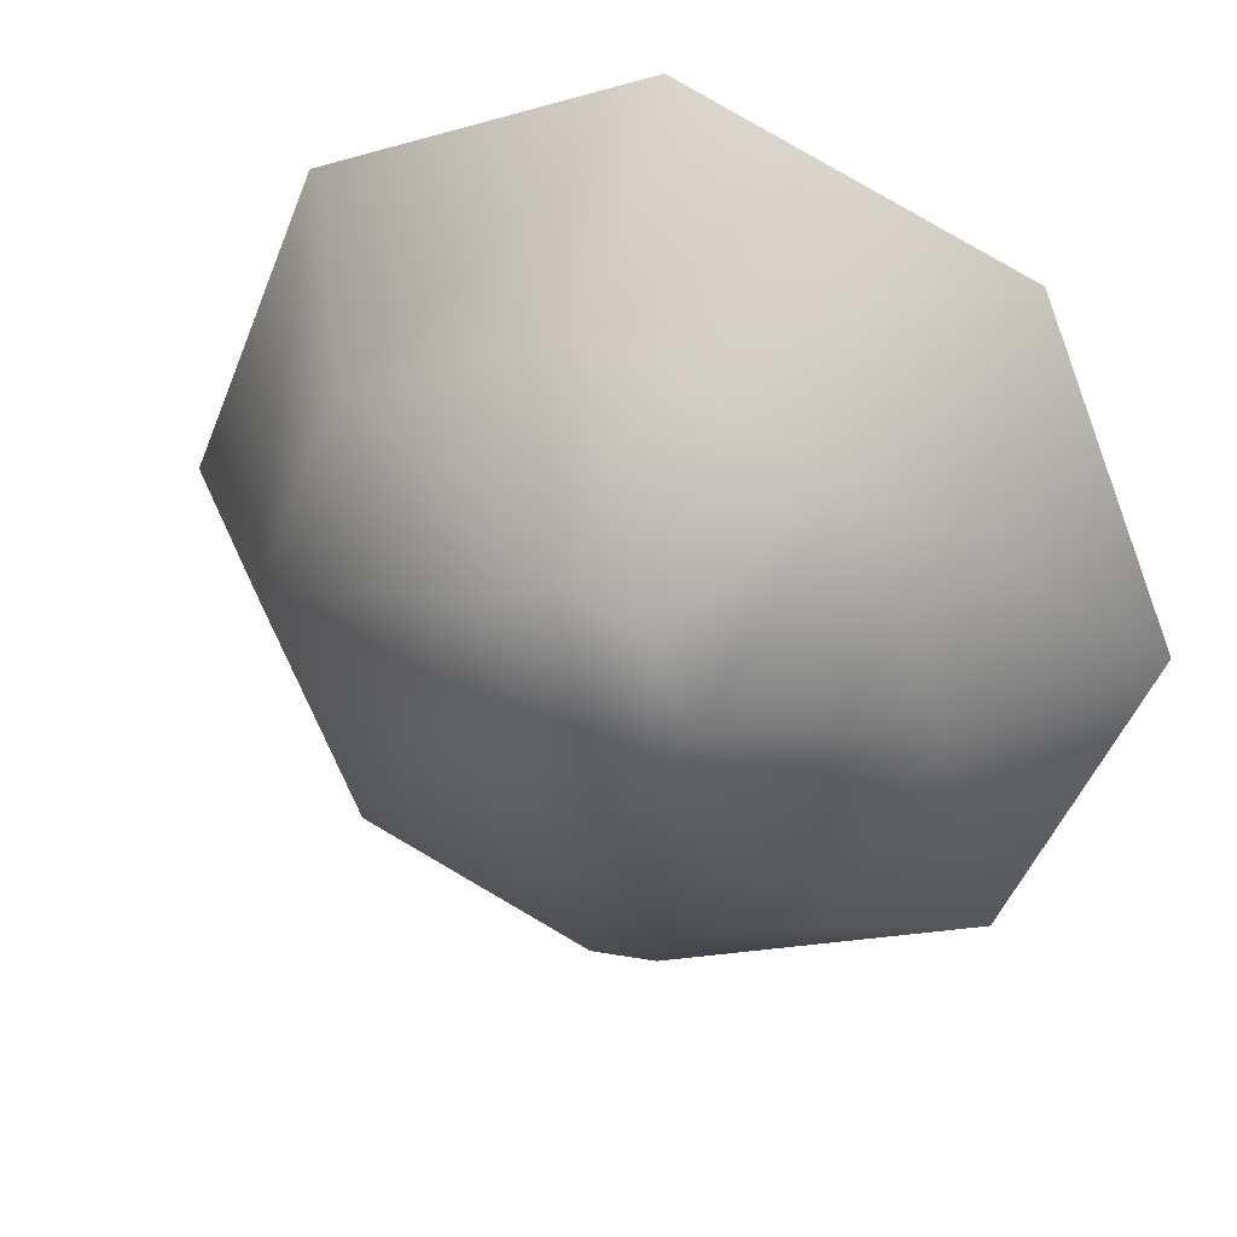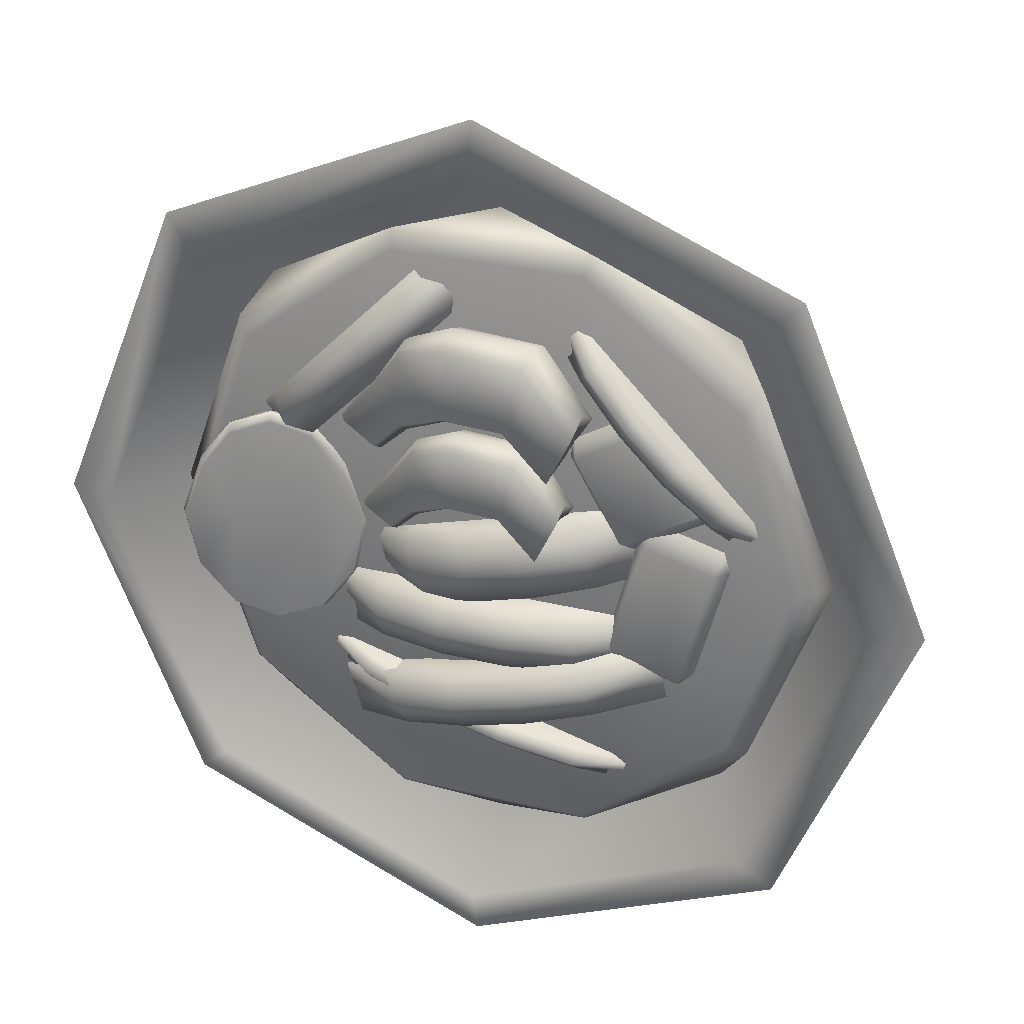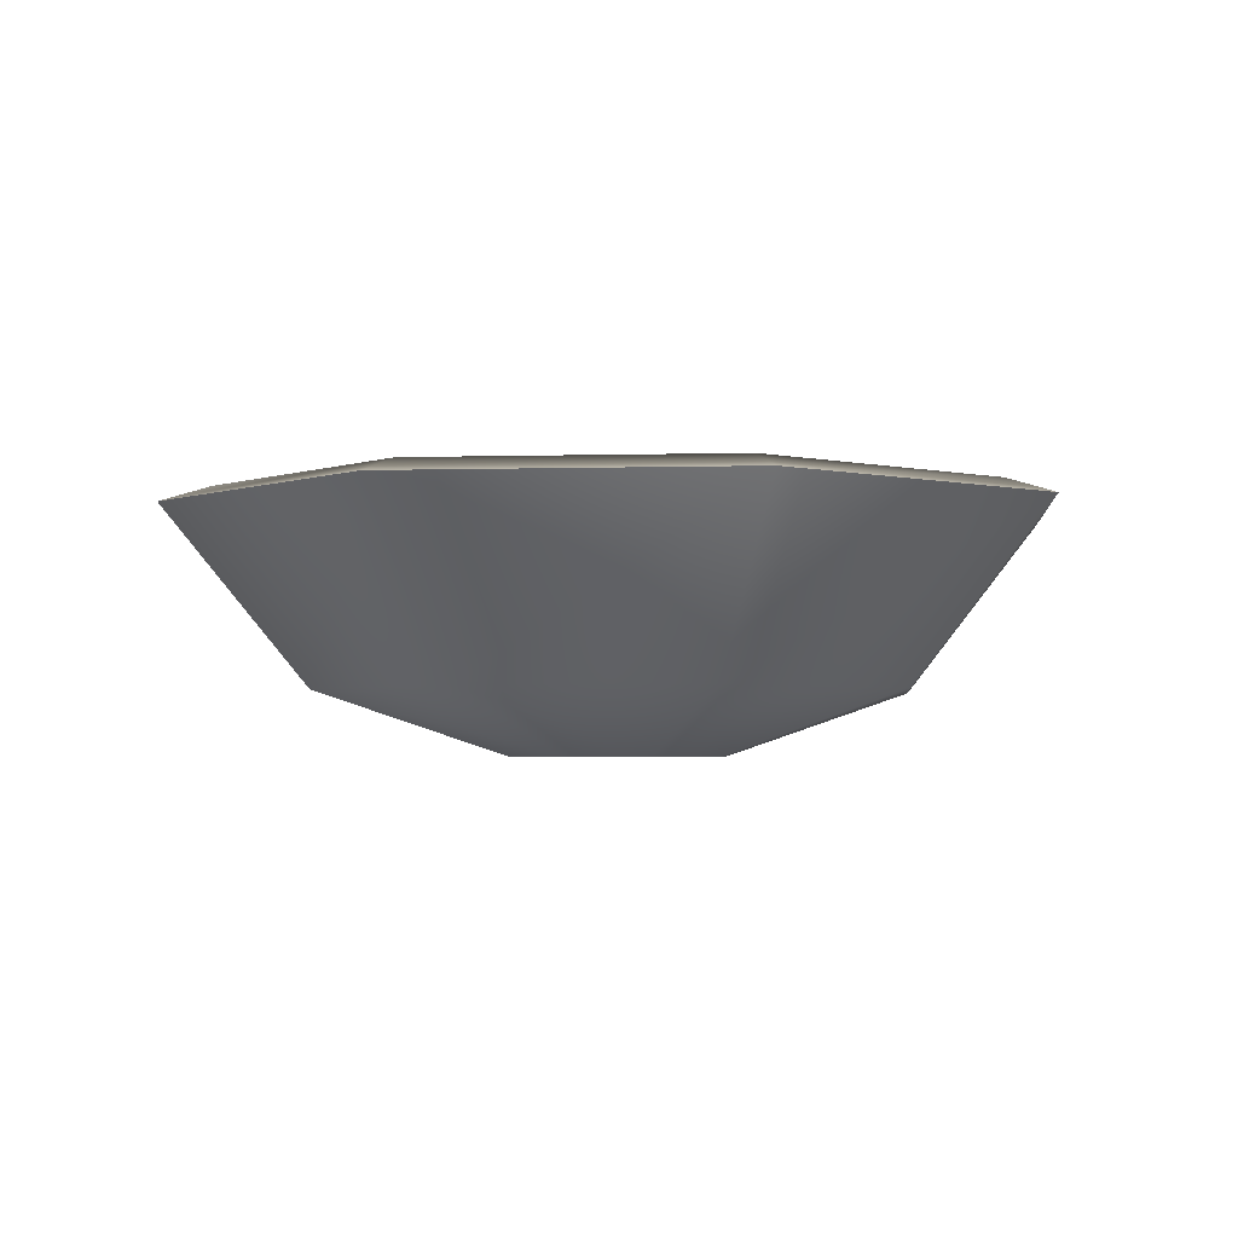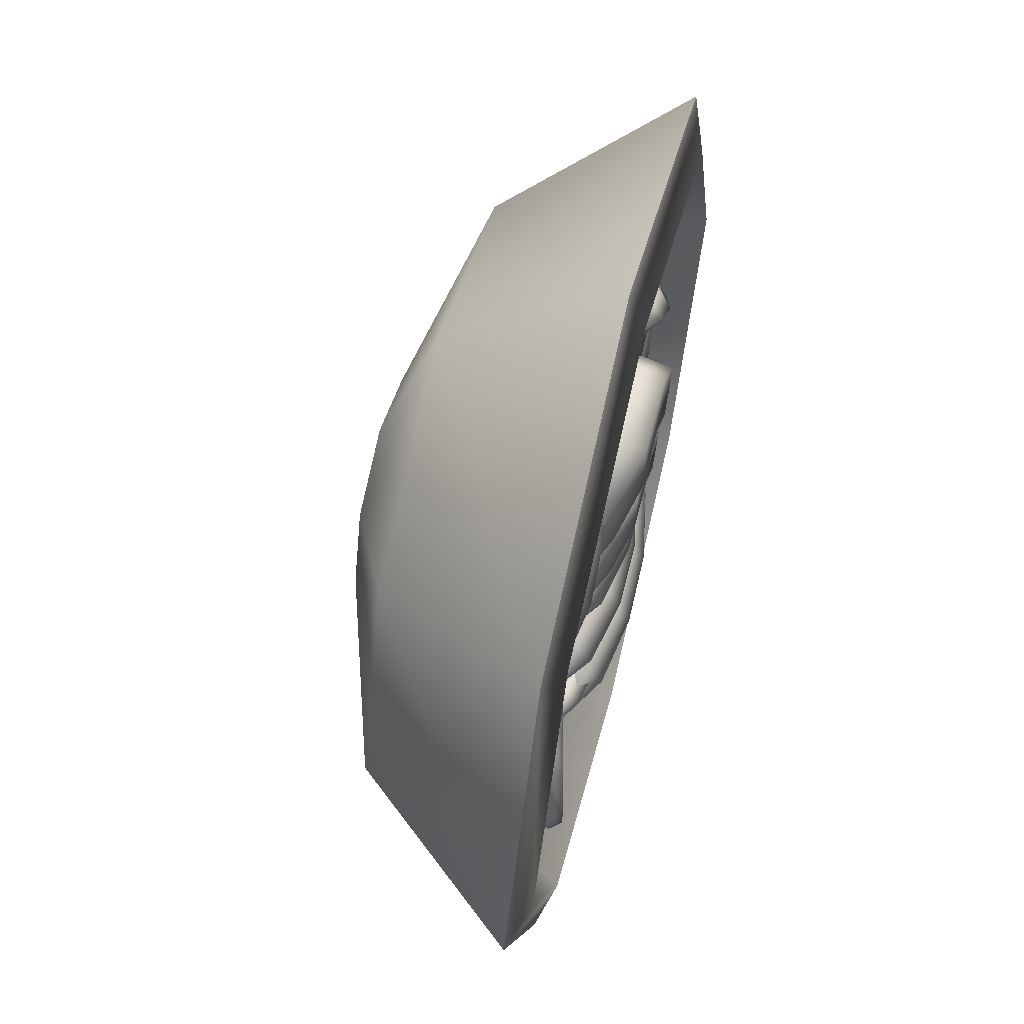
<metadata>
{"format":"obj","ext":"obj","renderer":"f3d","projection":"perspective","resolution":1024,"background":"white","views":[{"elev":32.6,"azim":20.6,"up":"+Z"},{"elev":27.6,"azim":-159.1,"up":"+Z"},{"elev":-2.9,"azim":-106.6,"up":"+Y"},{"elev":62.5,"azim":103.9,"up":"+Z"}]}
</metadata>
<code>
g default
v 5.693 1.708 -4.136
v 2.174 1.708 -6.692
v -2.174 1.708 -6.692
v -5.693 1.708 -4.136
v -7.036 1.708 0
v -5.693 1.708 4.136
v -2.174 1.708 6.692
v 2.174 1.708 6.692
v 5.693 1.708 4.136
v 7.036 1.708 -0
v 6.614 4.457 -4.817
v 2.516 4.457 -7.794
v -2.549 4.457 -7.794
v -6.646 4.457 -4.817
v -8.211 4.457 0
v -6.646 4.457 4.817
v -2.549 4.457 7.794
v 2.516 4.457 7.794
v 6.614 4.457 4.817
v 8.179 4.457 -0
v 7.53 3.281 5.471
v 2.876 3.281 8.852
v -2.876 3.281 8.852
v -7.53 3.281 5.471
v -9.308 3.281 1e-06
v -7.53 3.281 -5.471
v -2.876 3.281 -8.852
v 2.876 3.281 -8.852
v 7.53 3.281 -5.471
v 9.308 3.281 -0
v 2.516 4.457 -1e-06
v -2.549 4.457 -0
g LAKSA:pCylinder1
f 1 2 28 29
f 2 3 27 28
f 3 4 26 27
f 4 5 25 26
f 5 6 24 25
f 6 7 23 24
f 7 8 22 23
f 8 9 21 22
f 9 10 30 21
f 10 1 29 30
f 17 32 15 16
f 22 21 19 18
f 23 22 18 17
f 24 23 17 16
f 25 24 16 15
f 26 25 15 14
f 27 26 14 13
f 28 27 13 12
f 29 28 12 11
f 30 29 11 20
f 21 30 20 19
f 20 31 18 19
f 18 31 32 17
f 20 11 12 31
f 32 31 12 13
f 15 32 13 14
g default
v -4.264 4.428 4.561
v -4.783 4.428 4.383
v -2.286 4.428 2.941
v -2.392 4.428 3.48
v -4.783 4.428 4.383
v -4.264 4.428 4.561
v -4.471 4.963 4.202
v -2.598 4.963 3.122
v -2.392 4.428 3.48
v -2.286 4.428 2.941
v -6.024 4.428 2.233
v -5.712 4.963 2.053
v -5.919 4.428 1.694
v -4.047 4.428 0.6133
v -3.84 4.963 0.9717
v -3.528 4.428 0.7915
v -6.024 4.428 2.233
v -5.919 4.428 1.694
v -4.047 4.428 0.6133
v -3.528 4.428 0.7915
g LAKSA:pCube13
f 34 33 38 37
f 36 35 42 41
f 37 39 44 43
f 39 38 41 40
f 40 42 48 47
f 43 45 50 49
f 45 44 47 46
f 46 48 52 51
f 33 36 41 38
f 39 40 47 44
f 45 46 51 50
f 35 52 48 42
f 49 34 37 43
f 37 38 39
f 40 41 42
f 43 44 45
f 46 47 48
g default
v -2.865 4.401 4.048
v 3.908 4.238 3.019
v -2.865 6.045 4.179
v 3.84 4.645 2.972
v -2.228 6.045 2.882
v 3.03 4.675 2.413
v -2.228 4.401 3.026
v 2.943 4.35 2.352
v 1.914 5.634 3.6
v 2.271 4.401 3.15
v 1.914 4.401 5.432
v 1.914 5.634 5.432
v 0.6173 6.045 4.151
v 0.6173 4.401 4.151
v 0.6173 4.401 5.982
v 0.6173 6.045 5.982
v -1.067 6.045 4.064
v -1.067 4.401 4.064
v -1.572 4.401 5.822
v -1.572 6.045 5.822
v -2.07 5.184 2.706
v -2.865 5.184 4.472
v -1.572 5.184 6.116
v 0.6173 5.184 6.276
v 1.914 4.988 5.726
v 3.954 4.49 3.051
v 2.874 4.504 2.305
v 1.914 4.988 3.218
v 0.6173 5.184 3.769
v -1.067 5.184 3.682
g LAKSA:pCube12
f 55 74 75 72
f 69 57 55 72
f 82 73 57 69
f 78 79 58 56
f 73 74 55 57
f 61 58 79 80
f 64 77 78 56
f 61 64 56 58
f 65 61 80 81
f 68 76 77 64
f 65 68 64 61
f 69 65 81 82
f 72 75 76 68
f 69 72 68 65
f 59 53 74 73
f 75 74 53 71
f 76 75 71 67
f 77 76 67 63
f 78 77 63 54
f 54 60 79 78
f 80 79 60 62
f 81 80 62 66
f 82 81 66 70
f 59 73 82 70
g default
v -4.553 3.067 -1.403
v 4.553 3.067 -1.403
v -4.553 4.067 -1.403
v 4.553 4.067 -1.403
v -4.553 4.067 -3.007
v 4.553 4.067 -3.007
v -4.553 3.067 -3.007
v 4.553 3.067 -3.007
v 2.732 4.954 -3.007
v 2.732 3.954 -3.007
v 2.732 3.954 -1.403
v 2.732 4.954 -1.403
v 0.9105 5.338 -3.007
v 0.9105 4.338 -3.007
v 0.9105 4.338 -1.403
v 0.9105 5.338 -1.403
v -0.9105 5.338 -3.007
v -0.9105 4.338 -3.007
v -0.9105 4.338 -1.403
v -0.9105 5.338 -1.403
v -2.732 4.954 -3.007
v -2.732 3.954 -3.007
v -2.732 3.954 -1.403
v -2.732 4.954 -1.403
v 4.553 3.067 -2.193
v 4.553 4.067 -2.193
v 2.732 5.402 -2.193
v 0.9105 5.786 -2.193
v -0.9105 5.786 -2.193
v -2.732 5.402 -2.193
v -4.553 4.067 -2.193
v -4.553 3.067 -2.193
g LAKSA:pCube10
f 83 105 106 85
f 85 106 112 113
f 87 103 104 89
f 84 107 108 86
f 114 83 85 113
f 91 88 90 92
f 94 93 84 86
f 109 94 86 108
f 95 91 92 96
f 98 97 93 94
f 110 98 94 109
f 99 95 96 100
f 102 101 97 98
f 111 102 98 110
f 103 99 100 104
f 106 105 101 102
f 112 106 102 111
f 107 90 88 108
f 91 109 108 88
f 95 110 109 91
f 99 111 110 95
f 103 112 111 99
f 113 112 103 87
f 89 114 113 87
g default
v -4.759 3.064 -5.934
v 5.04 3.064 -3.308
v -4.759 3.98 -5.934
v 5.04 3.98 -3.308
v -4.579 3.98 -6.607
v 5.221 3.98 -3.981
v -4.579 3.064 -6.607
v 5.221 3.064 -3.981
v 3.261 4.793 -4.506
v 3.261 3.876 -4.506
v 3.08 3.876 -3.833
v 3.08 4.793 -3.833
v 1.301 5.146 -5.032
v 1.301 4.229 -5.032
v 1.121 4.229 -4.358
v 1.121 5.146 -4.358
v -0.6589 5.146 -5.557
v -0.6589 4.229 -5.557
v -0.8394 4.229 -4.883
v -0.8394 5.146 -4.883
v -2.619 4.793 -6.082
v -2.619 3.876 -6.082
v -2.799 3.876 -5.408
v -2.799 4.793 -5.408
v 5.129 3.064 -3.64
v 5.129 3.98 -3.64
v 3.169 5.203 -4.165
v 1.209 5.556 -4.69
v -0.7505 5.556 -5.215
v -2.71 5.203 -5.74
v -4.67 3.98 -6.265
v -4.67 3.064 -6.265
g LAKSA:pCube9
f 115 137 138 117
f 117 138 144 145
f 119 135 136 121
f 116 139 140 118
f 146 115 117 145
f 123 120 122 124
f 126 125 116 118
f 141 126 118 140
f 127 123 124 128
f 130 129 125 126
f 142 130 126 141
f 131 127 128 132
f 134 133 129 130
f 143 134 130 142
f 135 131 132 136
f 138 137 133 134
f 144 138 134 143
f 139 122 120 140
f 123 141 140 120
f 127 142 141 123
f 131 143 142 127
f 135 144 143 131
f 145 144 135 119
f 121 146 145 119
g default
v -4.716 3.509 -2.1
v 4.121 3.509 -4.468
v -4.716 4.425 -2.1
v 4.121 4.425 -4.468
v -5.098 4.425 -3.525
v 3.739 4.425 -5.893
v -5.098 3.509 -3.525
v 3.739 3.509 -5.893
v 1.972 5.238 -5.419
v 1.972 4.321 -5.419
v 2.354 4.321 -3.994
v 2.354 5.238 -3.994
v 0.2045 5.591 -4.946
v 0.2045 4.674 -4.946
v 0.5864 4.674 -3.521
v 0.5864 5.591 -3.521
v -1.563 5.591 -4.472
v -1.563 4.674 -4.472
v -1.181 4.674 -3.047
v -1.181 5.591 -3.047
v -3.33 5.238 -3.998
v -3.33 4.321 -3.998
v -2.949 4.321 -2.573
v -2.949 5.238 -2.573
v 3.933 3.509 -5.17
v 3.933 4.425 -5.17
v 2.166 5.648 -4.696
v 0.3983 6.001 -4.223
v -1.369 6.001 -3.749
v -3.137 5.648 -3.275
v -4.904 4.425 -2.802
v -4.904 3.509 -2.802
g pCube9
f 147 169 170 149
f 149 170 176 177
f 151 167 168 153
f 148 171 172 150
f 178 147 149 177
f 155 152 154 156
f 158 157 148 150
f 173 158 150 172
f 159 155 156 160
f 162 161 157 158
f 174 162 158 173
f 163 159 160 164
f 166 165 161 162
f 175 166 162 174
f 167 163 164 168
f 170 169 165 166
f 176 170 166 175
f 171 154 152 172
f 155 173 172 152
f 159 174 173 155
f 163 175 174 159
f 167 176 175 163
f 177 176 167 151
f 153 178 177 151
g default
v -4.315 3.067 1.881
v 3.545 3.067 -0.225
v -4.315 4.067 1.881
v 3.545 4.067 -0.225
v -4.809 4.067 0.03694
v 3.051 4.067 -2.069
v -4.809 3.067 0.03694
v 3.051 3.067 -2.069
v 1.479 4.954 -1.648
v 1.479 3.954 -1.648
v 1.973 3.954 0.1962
v 1.973 4.954 0.1962
v -0.09295 5.338 -1.227
v -0.09295 4.338 -1.227
v 0.4012 4.338 0.6174
v 0.4012 5.338 0.6174
v -1.665 5.338 -0.8054
v -1.665 4.338 -0.8054
v -1.171 4.338 1.039
v -1.171 5.338 1.039
v -3.237 4.954 -0.3843
v -3.237 3.954 -0.3843
v -2.743 3.954 1.46
v -2.743 4.954 1.46
v 3.302 3.067 -1.133
v 3.302 4.067 -1.133
v 1.73 5.402 -0.7122
v 0.1577 5.786 -0.2911
v -1.414 5.786 0.1301
v -2.986 5.402 0.5513
v -4.558 4.067 0.9725
v -4.558 3.067 0.9725
g pCube11
f 179 201 202 181
f 181 202 208 209
f 183 199 200 185
f 180 203 204 182
f 210 179 181 209
f 187 184 186 188
f 190 189 180 182
f 205 190 182 204
f 191 187 188 192
f 194 193 189 190
f 206 194 190 205
f 195 191 192 196
f 198 197 193 194
f 207 198 194 206
f 199 195 196 200
f 202 201 197 198
f 208 202 198 207
f 203 186 184 204
f 187 205 204 184
f 191 206 205 187
f 195 207 206 191
f 199 208 207 195
f 209 208 199 183
f 185 210 209 183
g bowl__1_:default1
v 2.064 -0.9582 -2.064
v 0 -0.9582 -2.919
v -2.064 -0.9582 -2.064
v -2.919 -0.9582 4e-06
v -2.064 -0.9582 2.064
v 0 -0.9582 2.919
v 2.064 -0.9582 2.064
v 2.919 -0.9582 4e-06
v 5.622 0.6968 -5.622
v 0 0.6968 -7.95
v -5.622 0.6968 -5.622
v -7.95 0.6968 4e-06
v -5.622 0.6968 5.622
v 0 0.6968 7.95
v 5.622 0.6968 5.622
v 7.95 0.6968 4e-06
v 8.282 5.236 -8.282
v 0 5.236 -11.71
v -8.282 5.236 -8.282
v -11.71 5.236 4e-06
v -8.282 5.236 8.282
v 0 5.236 11.71
v 8.282 5.236 8.282
v 11.71 5.236 4e-06
v 5.845 2.374 -5.845
v 0 2.374 -8.266
v -5.845 2.374 -5.845
v -8.266 2.374 4e-06
v -5.845 2.374 5.845
v 0 2.374 8.266
v 5.845 2.374 5.845
v 8.266 2.374 4e-06
v 7.341 5.653 -7.341
v 0 5.653 -10.38
v -7.341 5.653 -7.341
v -10.38 5.653 4e-06
v -7.341 5.653 7.341
v 0 5.653 10.38
v 7.341 5.653 7.341
v 10.38 5.653 4e-06
g bowl__1_:Bowl_01 bowl__1_:Bowls bowl__1_:Cookware bowl__1_:polySurface2 LAKSA:polySurface1
f 212 220 219 211
f 213 221 220 212
f 214 222 221 213
f 215 223 222 214
f 216 224 223 215
f 217 225 224 216
f 218 226 225 217
f 211 219 226 218
f 219 220 228 227
f 220 221 229 228
f 221 222 230 229
f 222 223 231 230
f 223 224 232 231
f 224 225 233 232
f 225 226 234 233
f 226 219 227 234
f 243 244 236 235
f 244 245 237 236
f 245 246 238 237
f 246 247 239 238
f 247 248 240 239
f 248 249 241 240
f 249 250 242 241
f 250 243 235 242
f 211 218 217 216
f 239 236 237 238
f 213 212 215 214
f 212 211 216 215
f 242 235 240 241
f 240 235 236 239
f 227 228 244 243
f 228 229 245 244
f 229 230 246 245
f 230 231 247 246
f 231 232 248 247
f 232 233 249 248
f 233 234 250 249
f 234 227 243 250
g default
v -6.418 4.428 1.005
v -6.58 4.428 0.4075
v -4.173 4.428 1.052
v -4.613 4.428 1.489
v -6.58 4.428 0.4075
v -6.418 4.428 1.005
v -6.279 4.963 0.4881
v -4.474 4.963 0.9718
v -4.613 4.428 1.489
v -4.173 4.428 1.052
v -5.749 4.428 -2.694
v -5.448 4.963 -2.613
v -5.31 4.428 -3.13
v -3.505 4.428 -2.647
v -3.643 4.963 -2.13
v -3.342 4.428 -2.049
v -5.749 4.428 -2.694
v -5.31 4.428 -3.13
v -3.505 4.428 -2.647
v -3.342 4.428 -2.049
g LAKSA:pCube6
f 252 251 256 255
f 254 253 260 259
f 255 257 262 261
f 257 256 259 258
f 258 260 266 265
f 261 263 268 267
f 263 262 265 264
f 264 266 270 269
f 251 254 259 256
f 257 258 265 262
f 263 264 269 268
f 253 270 266 260
f 267 252 255 261
f 255 256 257
f 258 259 260
f 261 262 263
f 264 265 266
g default
v -2.434 4.525 1.574
v 3.32 4.386 0.6996
v -2.434 5.922 1.684
v 3.261 4.732 0.6593
v -1.893 5.922 0.5828
v 2.574 4.757 0.1844
v -1.893 4.525 0.7049
v 2.5 4.481 0.1332
v 1.626 5.572 1.193
v 1.929 4.525 0.8107
v 1.626 4.525 2.749
v 1.626 5.572 2.749
v 0.5243 5.922 1.661
v 0.5243 4.525 1.661
v 0.5243 4.525 3.216
v 0.5243 5.922 3.216
v -0.906 5.922 1.587
v -0.906 4.525 1.587
v -1.335 4.525 3.08
v -1.335 5.922 3.08
v -1.758 5.19 0.4334
v -2.434 5.19 1.934
v -1.335 5.19 3.33
v 0.5243 5.19 3.466
v 1.626 5.023 2.998
v 3.359 4.601 0.7266
v 2.441 4.613 0.09277
v 1.626 5.023 0.8685
v 0.5243 5.19 1.336
v -0.906 5.19 1.262
g LAKSA:pCube5
f 273 292 293 290
f 287 275 273 290
f 300 291 275 287
f 296 297 276 274
f 291 292 273 275
f 279 276 297 298
f 282 295 296 274
f 279 282 274 276
f 283 279 298 299
f 286 294 295 282
f 283 286 282 279
f 287 283 299 300
f 290 293 294 286
f 287 290 286 283
f 277 271 292 291
f 293 292 271 289
f 294 293 289 285
f 295 294 285 281
f 296 295 281 272
f 272 278 297 296
f 298 297 278 280
f 299 298 280 284
f 300 299 284 288
f 277 291 300 288
g default
v 6.866 5.18 2.656
v 6.528 4.274 2.641
v 5.458 3.987 2.641
v 4.712 4.603 2.656
v 7.654 5.392 1.635
v 7.102 3.7 1.625
v 5.247 3.204 1.625
v 3.923 4.392 1.635
v 8.202 5.538 0.0543
v 7.499 3.295 0.05362
v 5.093 2.651 0.05362
v 3.363 4.242 0.0543
v 7.877 5.451 -1.513
v 7.263 3.531 -1.505
v 5.18 2.973 -1.505
v 3.687 4.329 -1.513
v 6.992 5.214 -2.66
v 6.618 4.176 -2.645
v 5.416 3.854 -2.645
v 4.573 4.566 -2.66
v 5.789 4.892 3.03
v 5.782 4.89 -3.08
v 4.68 4.945 2.509
v 4.615 4.928 0.05294
v 3.406 4.604 0.05294
v 3.935 4.746 1.545
v 6.713 5.49 2.509
v 6.772 5.506 0.05294
v 5.696 5.218 2.862
v 7.458 5.69 1.545
v 7.974 5.828 0.05294
v 7.668 5.746 -1.427
v 6.832 5.522 -2.51
v 5.69 5.216 -2.906
v 4.548 4.91 -2.51
v 3.712 4.686 -1.427
g LAKSA:pSphere1
f 301 302 306 305
f 302 303 307 306
f 303 304 308 307
f 305 306 310 309
f 306 307 311 310
f 307 308 312 311
f 309 310 314 313
f 310 311 315 314
f 311 312 316 315
f 313 314 318 317
f 314 315 319 318
f 315 316 320 319
f 302 301 321
f 303 302 321
f 304 303 321
f 317 318 322
f 318 319 322
f 319 320 322
f 323 324 325 326
f 327 328 324 323 329
f 330 331 328 327
f 328 331 332 333
f 324 328 333 334 335
f 325 324 335 336
f 312 308 326 325
f 308 304 323 326
f 304 321 329 323
f 321 301 327 329
f 305 309 331 330
f 301 305 330 327
f 309 313 332 331
f 313 317 333 332
f 317 322 334 333
f 322 320 335 334
f 320 316 336 335
f 316 312 325 336
g default
v 5.895 3.03 1.329
v 0.1415 3.03 7.083
v 5.895 3.947 1.329
v 0.1415 3.947 7.083
v 6.903 3.947 2.337
v 1.149 3.947 8.09
v 6.903 3.03 2.337
v 1.149 3.03 8.09
v 2.3 4.759 6.94
v 2.3 3.843 6.94
v 1.292 3.843 5.932
v 1.292 4.759 5.932
v 3.451 5.112 5.789
v 3.451 4.196 5.789
v 2.443 4.196 4.781
v 2.443 5.112 4.781
v 4.601 5.112 4.638
v 4.601 4.196 4.638
v 3.594 4.196 3.631
v 3.594 5.112 3.631
v 5.752 4.759 3.488
v 5.752 3.843 3.488
v 4.744 3.843 2.48
v 4.744 4.759 2.48
v 0.6379 3.03 7.579
v 0.6379 3.947 7.579
v 1.789 5.17 6.428
v 2.939 5.523 5.278
v 4.09 5.523 4.127
v 5.241 5.17 2.976
v 6.392 3.947 1.826
v 6.392 3.03 1.826
g pCube18
f 337 359 360 339
f 339 360 366 367
f 341 357 358 343
f 338 361 362 340
f 368 337 339 367
f 345 342 344 346
f 348 347 338 340
f 363 348 340 362
f 349 345 346 350
f 352 351 347 348
f 364 352 348 363
f 353 349 350 354
f 356 355 351 352
f 365 356 352 364
f 357 353 354 358
f 360 359 355 356
f 366 360 356 365
f 361 344 342 362
f 345 363 362 342
f 349 364 363 345
f 353 365 364 349
f 357 366 365 353
f 367 366 357 341
f 343 368 367 341
g default
v -7.848 3.03 1.235
v -2.094 3.03 6.988
v -7.848 3.947 1.235
v -2.094 3.947 6.988
v -7.223 3.947 0.61
v -1.469 3.947 6.364
v -7.223 3.03 0.61
v -1.469 3.03 6.364
v -2.62 4.759 5.213
v -2.62 3.843 5.213
v -3.245 3.843 5.838
v -3.245 4.759 5.838
v -3.771 5.112 4.062
v -3.771 4.196 4.062
v -4.396 4.196 4.687
v -4.396 5.112 4.687
v -4.921 5.112 2.911
v -4.921 4.196 2.911
v -5.546 4.196 3.536
v -5.546 5.112 3.536
v -6.072 4.759 1.761
v -6.072 3.843 1.761
v -6.697 3.843 2.386
v -6.697 4.759 2.386
v -1.786 3.03 6.681
v -1.786 3.947 6.681
v -2.937 5.17 5.53
v -4.088 5.523 4.379
v -5.239 5.523 3.228
v -6.389 5.17 2.078
v -7.54 3.947 0.927
v -7.54 3.03 0.927
g pCube17
f 369 391 392 371
f 371 392 398 399
f 373 389 390 375
f 370 393 394 372
f 400 369 371 399
f 377 374 376 378
f 380 379 370 372
f 395 380 372 394
f 381 377 378 382
f 384 383 379 380
f 396 384 380 395
f 385 381 382 386
f 388 387 383 384
f 397 388 384 396
f 389 385 386 390
f 392 391 387 388
f 398 392 388 397
f 393 376 374 394
f 377 395 394 374
f 381 396 395 377
f 385 397 396 381
f 389 398 397 385
f 399 398 389 373
f 375 400 399 373

</code>
